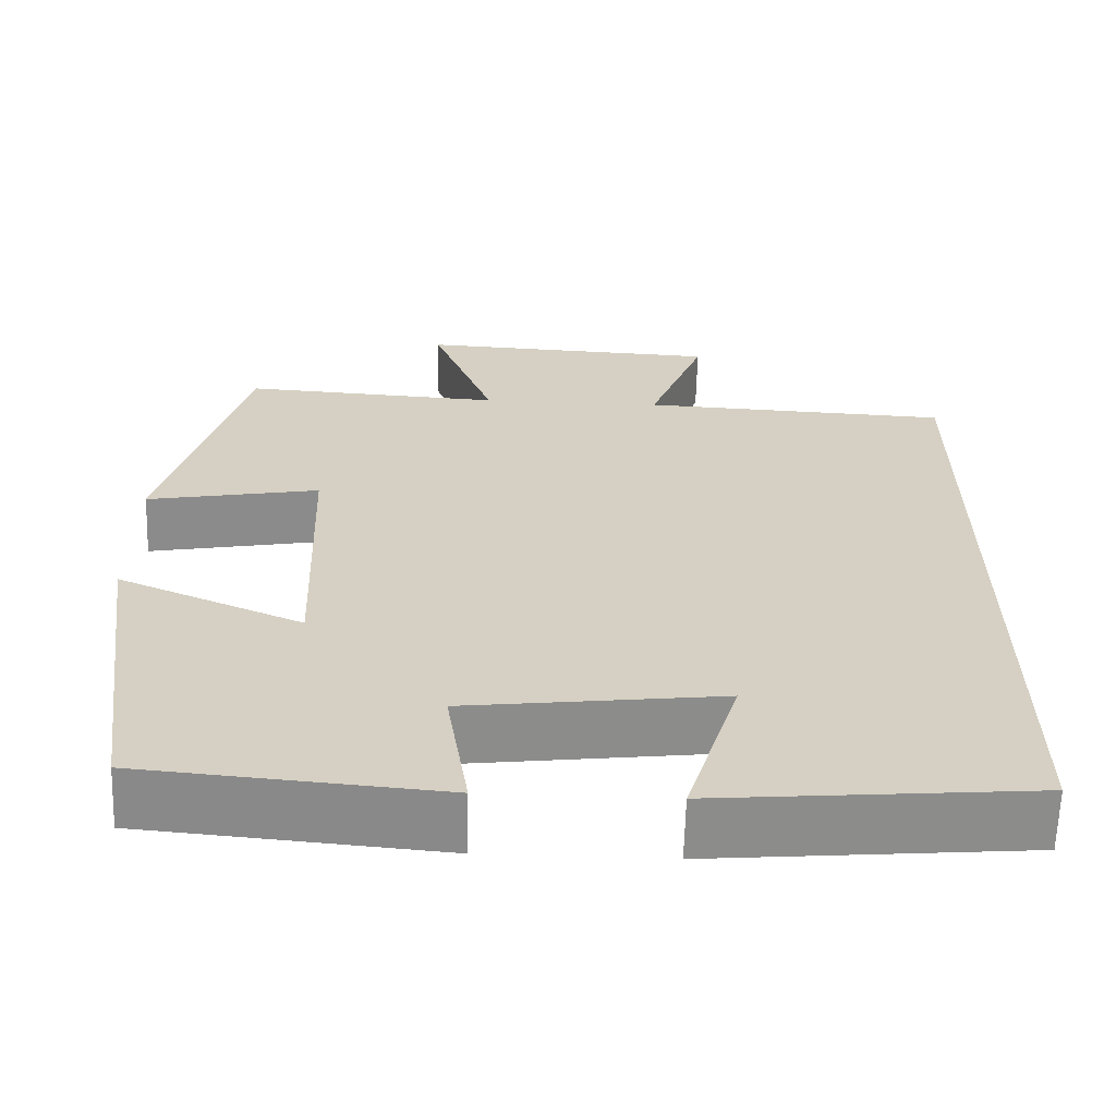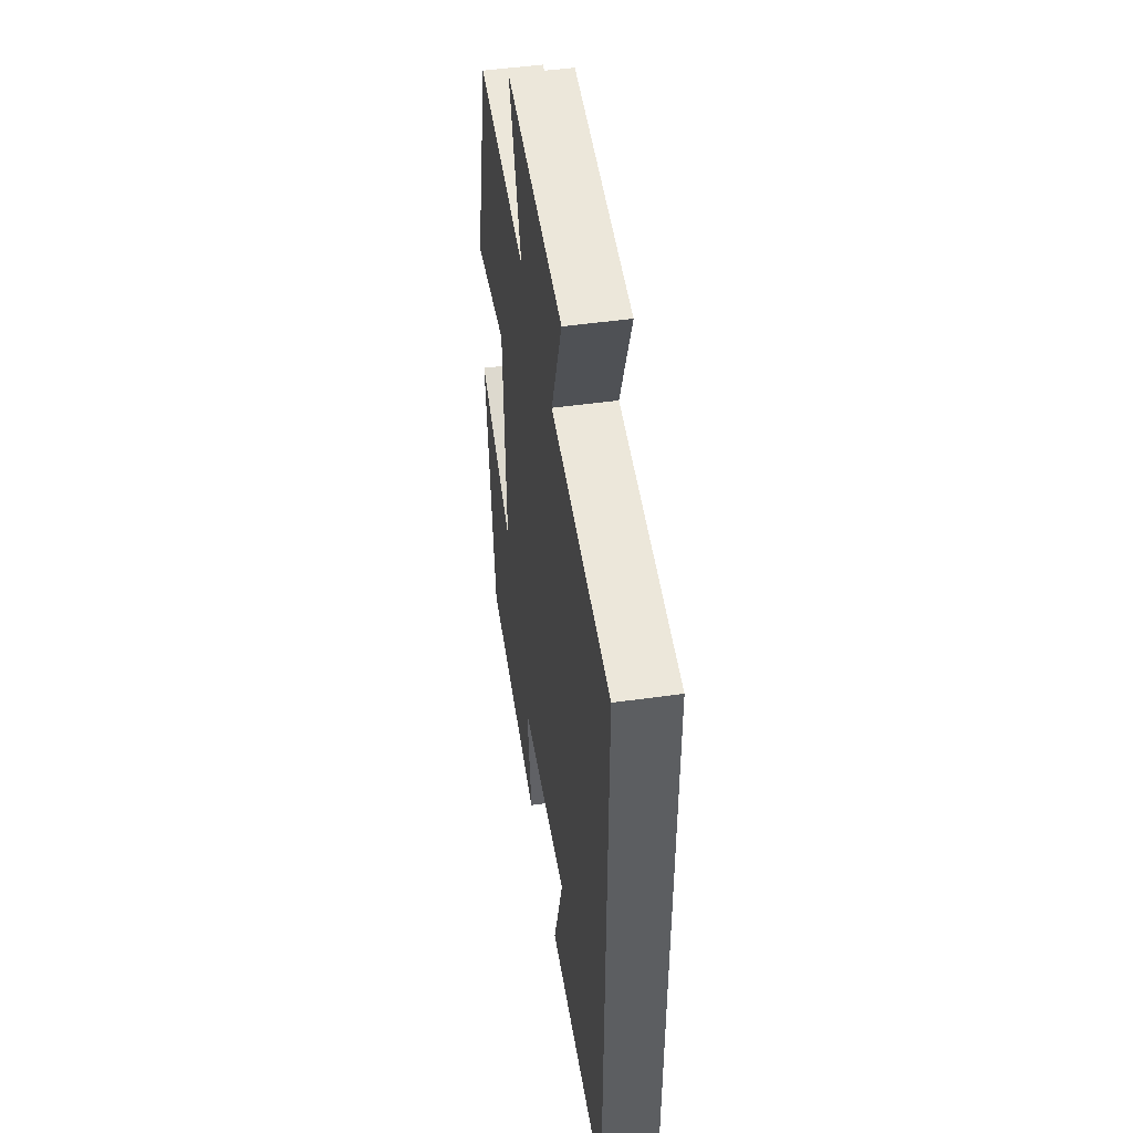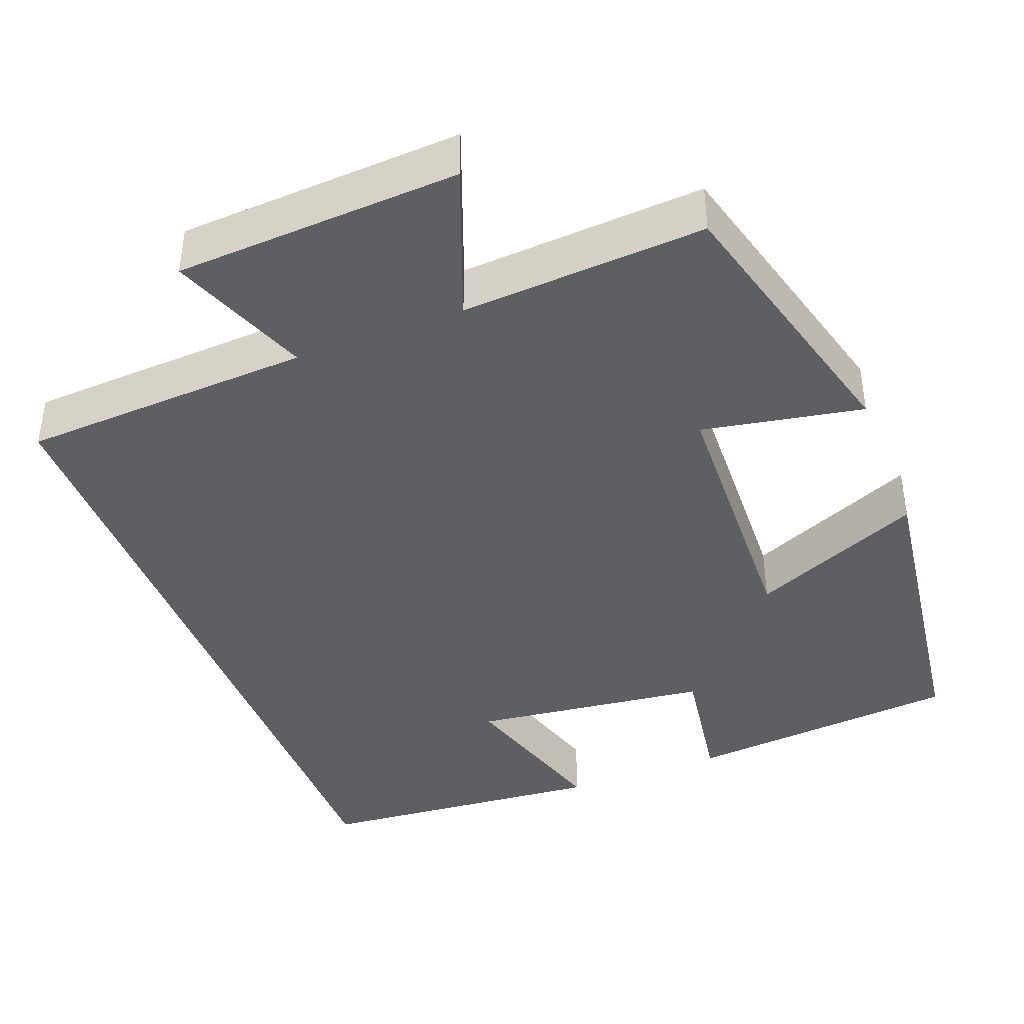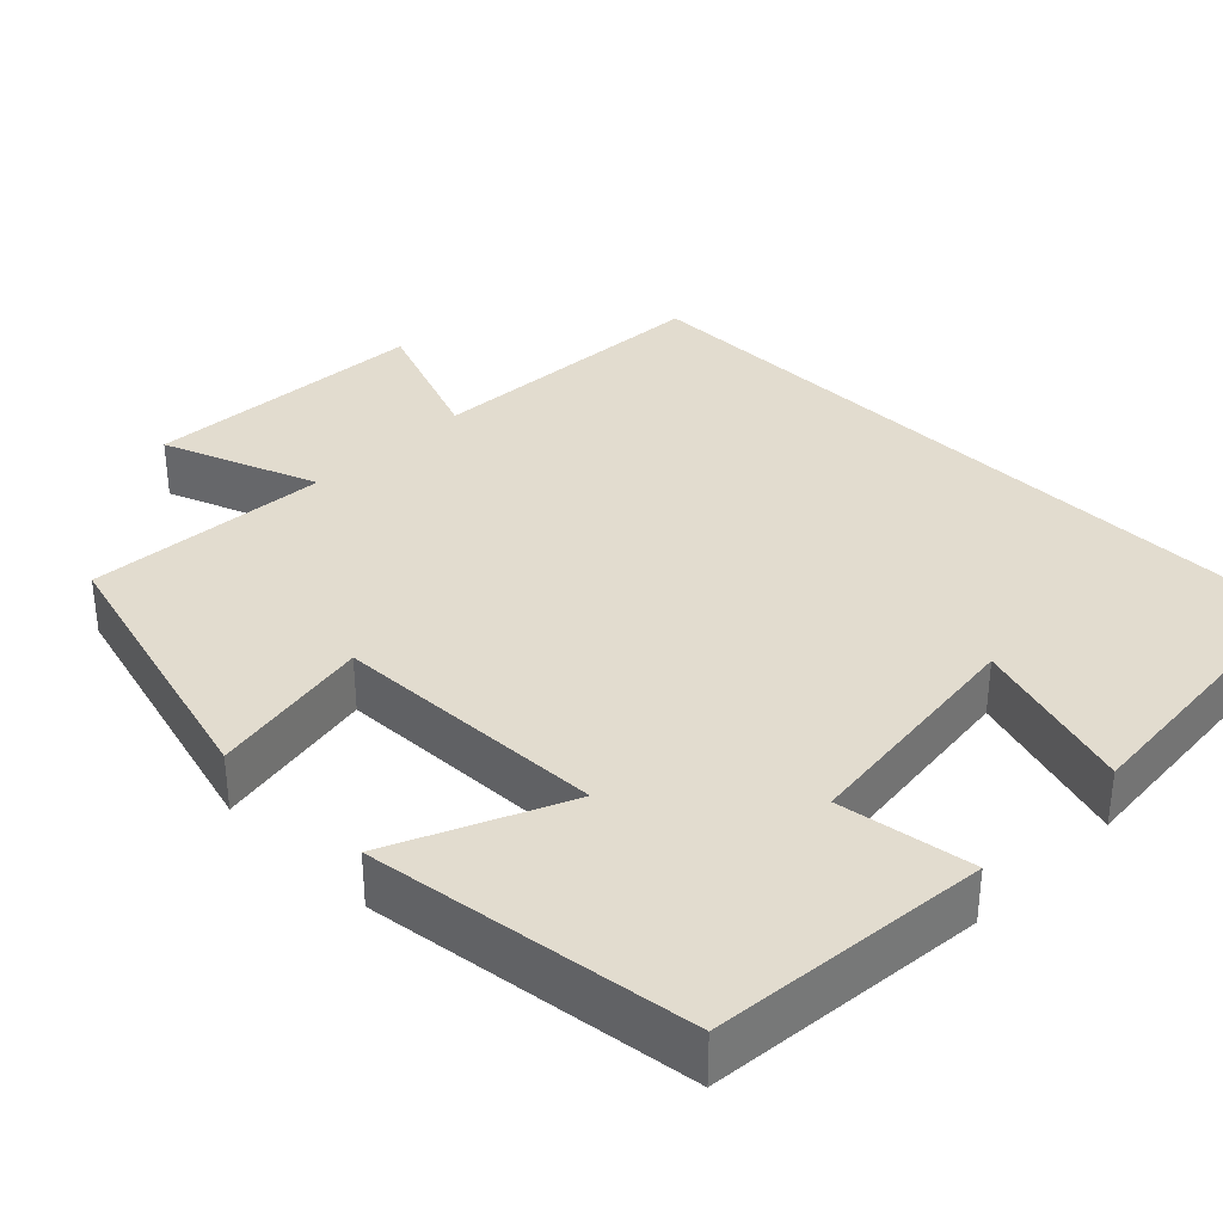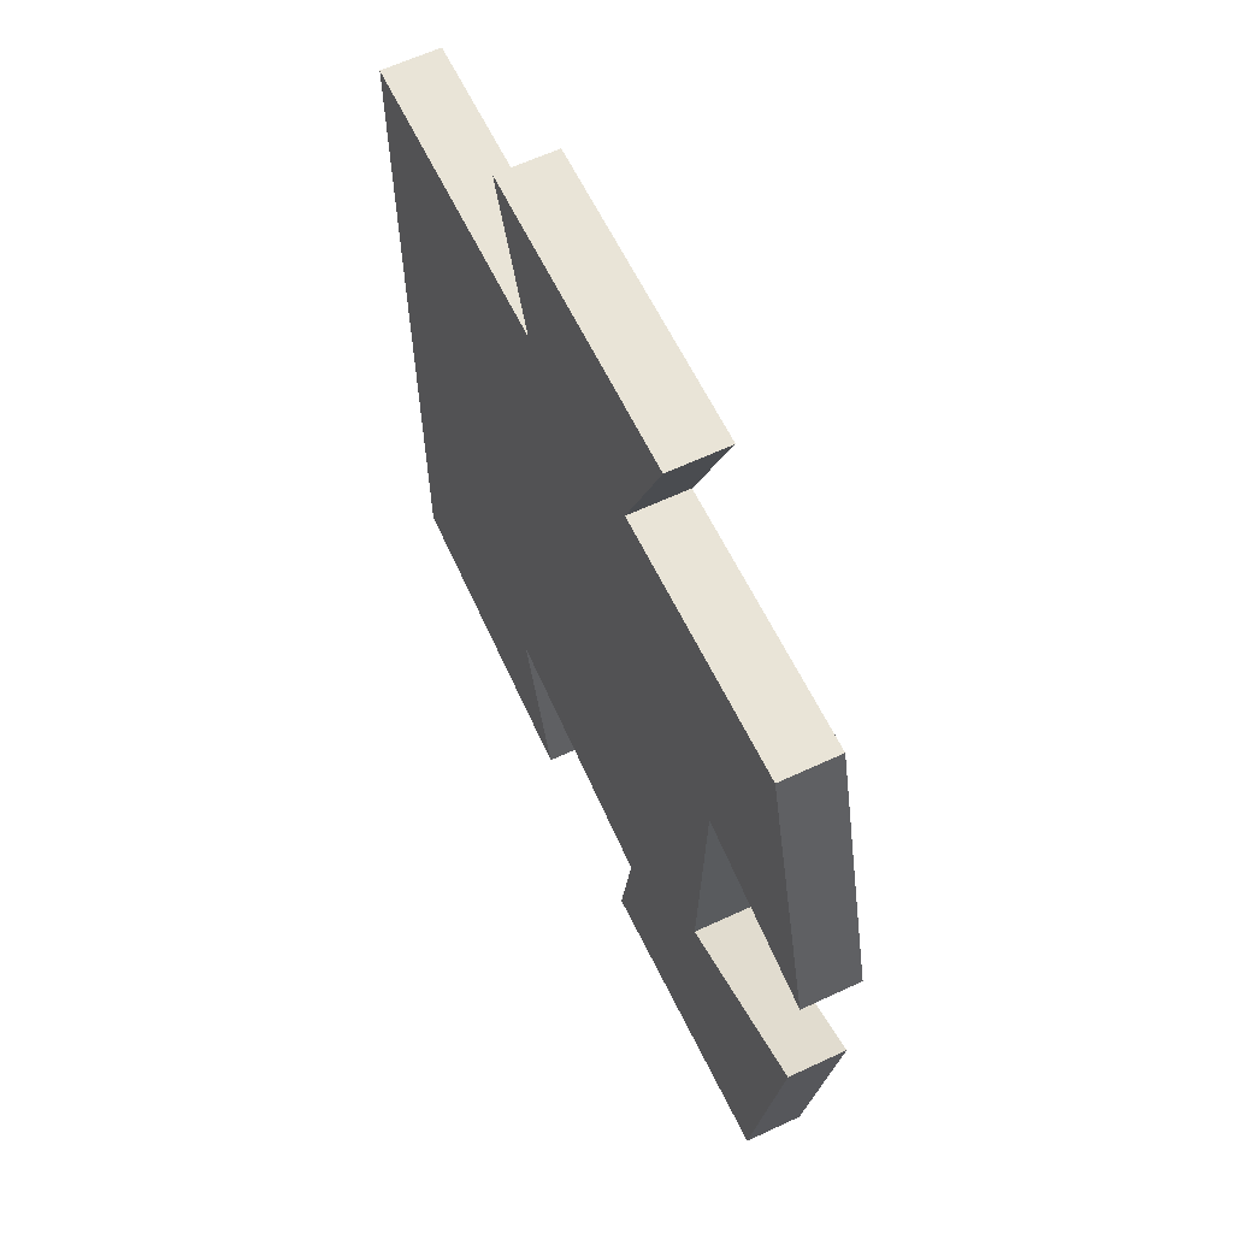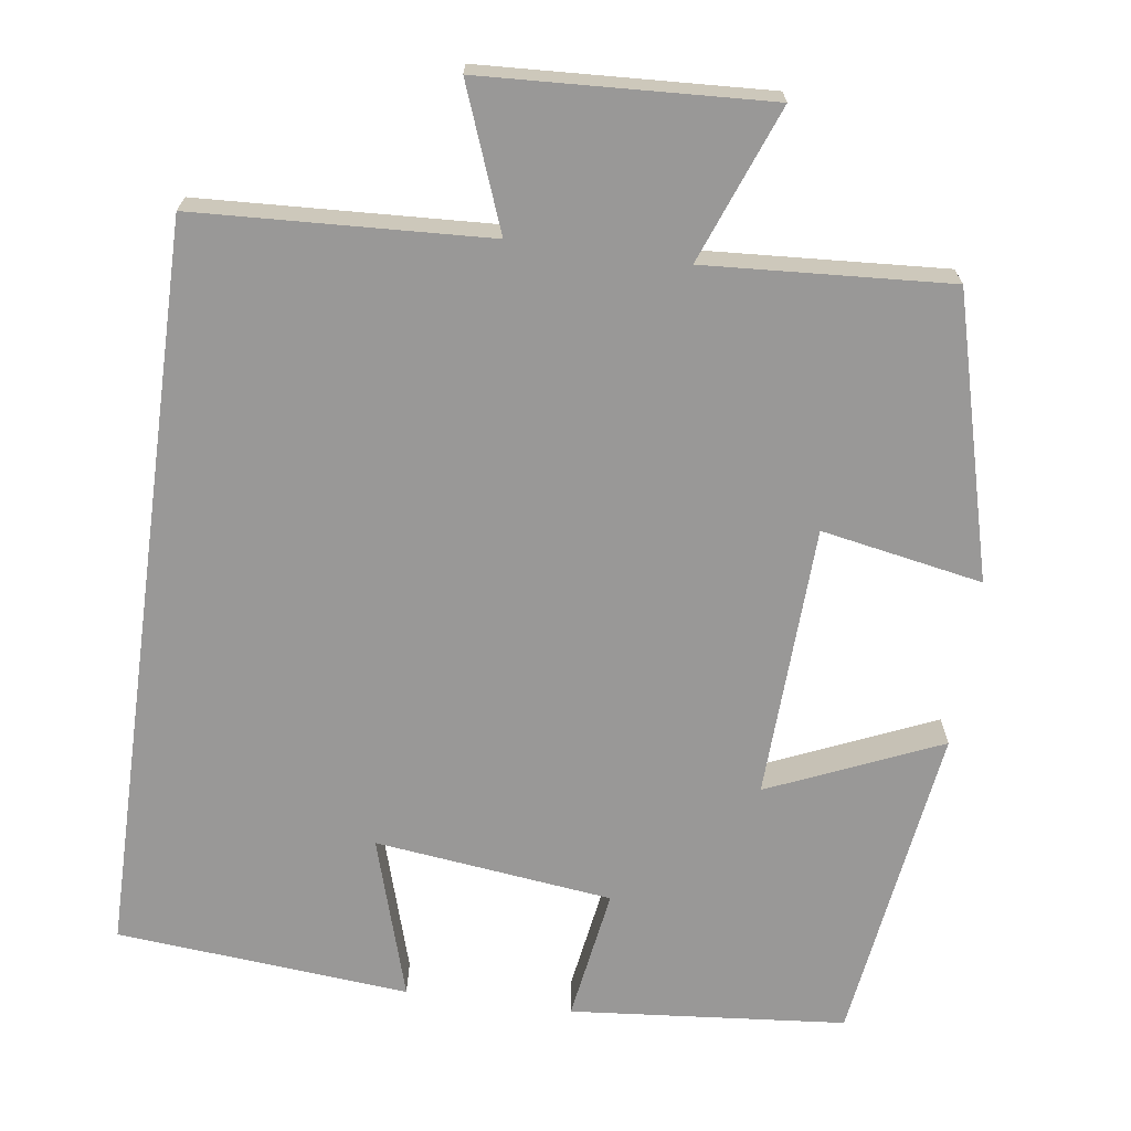
<metadata>
{"format":"obj","ext":"obj","renderer":"f3d","projection":"perspective","resolution":1024,"background":"white","views":[{"elev":-63.9,"azim":178.3,"up":"+Z"},{"elev":49.2,"azim":-98.8,"up":"+Z"},{"elev":-41.1,"azim":21.2,"up":"+Y"},{"elev":34.7,"azim":135.1,"up":"+Y"},{"elev":62.9,"azim":64.8,"up":"+Z"},{"elev":-68.7,"azim":-7.8,"up":"+Y"}]}
</metadata>
<code>
v -0.5 0.07 0.482
v -0.127 0.07 0.5
v -0.195 0.07 0.68
v 0.169 0.07 0.698
v 0.093 0.07 0.5
v 0.405 0.07 0.519
v 0.5 0.07 0.159
v 0.294 0.07 0.198
v 0.28 0.07 -0.152
v 0.5 0.07 -0.057
v 0.442 0.07 -0.469
v 0.089 0.07 -0.5
v 0.116 0.07 -0.329
v -0.188 0.07 -0.291
v -0.125 0.07 -0.5
v -0.5 0.07 -0.466
v -0.5 0 0.482
v -0.127 0 0.5
v -0.195 0 0.68
v 0.169 0 0.698
v 0.093 0 0.5
v 0.405 0 0.519
v 0.5 0 0.159
v 0.294 0 0.198
v 0.28 0 -0.152
v 0.5 0 -0.057
v 0.442 0 -0.469
v 0.089 0 -0.5
v 0.116 0 -0.329
v -0.188 0 -0.291
v -0.125 0 -0.5
v -0.5 0 -0.466
f 14 15 16 1
f 13 14 1 2
f 11 12 13
f 10 11 13
f 9 10 13
f 8 9 13 2
f 5 6 7 8
f 5 8 2 3
f 3 4 5
f 17 32 31 30
f 18 17 30 29
f 29 28 27
f 29 27 26
f 29 26 25
f 18 29 25 24
f 24 23 22 21
f 19 18 24 21
f 21 20 19
f 1 17 18 2
f 2 18 19 3
f 3 19 20 4
f 4 20 21 5
f 5 21 22 6
f 6 22 23 7
f 7 23 24 8
f 8 24 25 9
f 9 25 26 10
f 10 26 27 11
f 11 27 28 12
f 12 28 29 13
f 13 29 30 14
f 14 30 31 15
f 15 31 32 16
f 16 32 17 1

</code>
